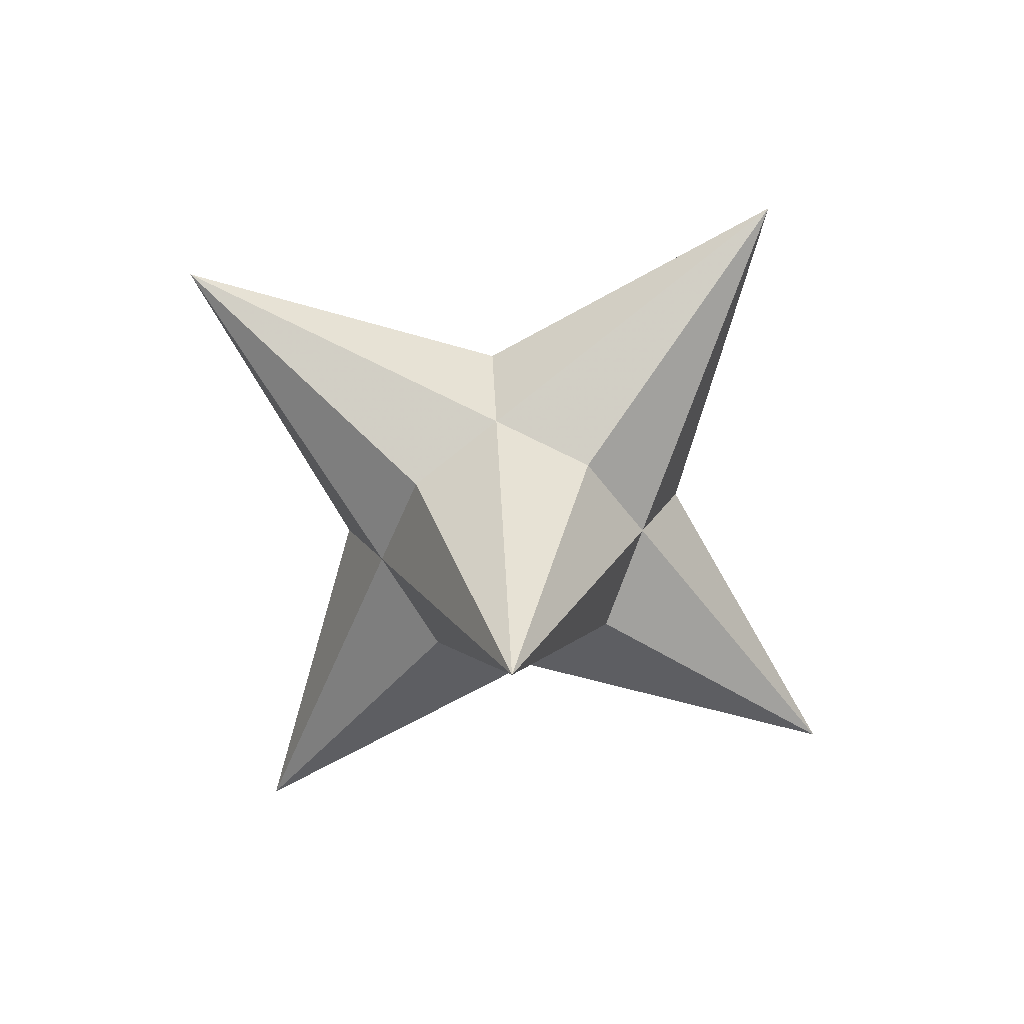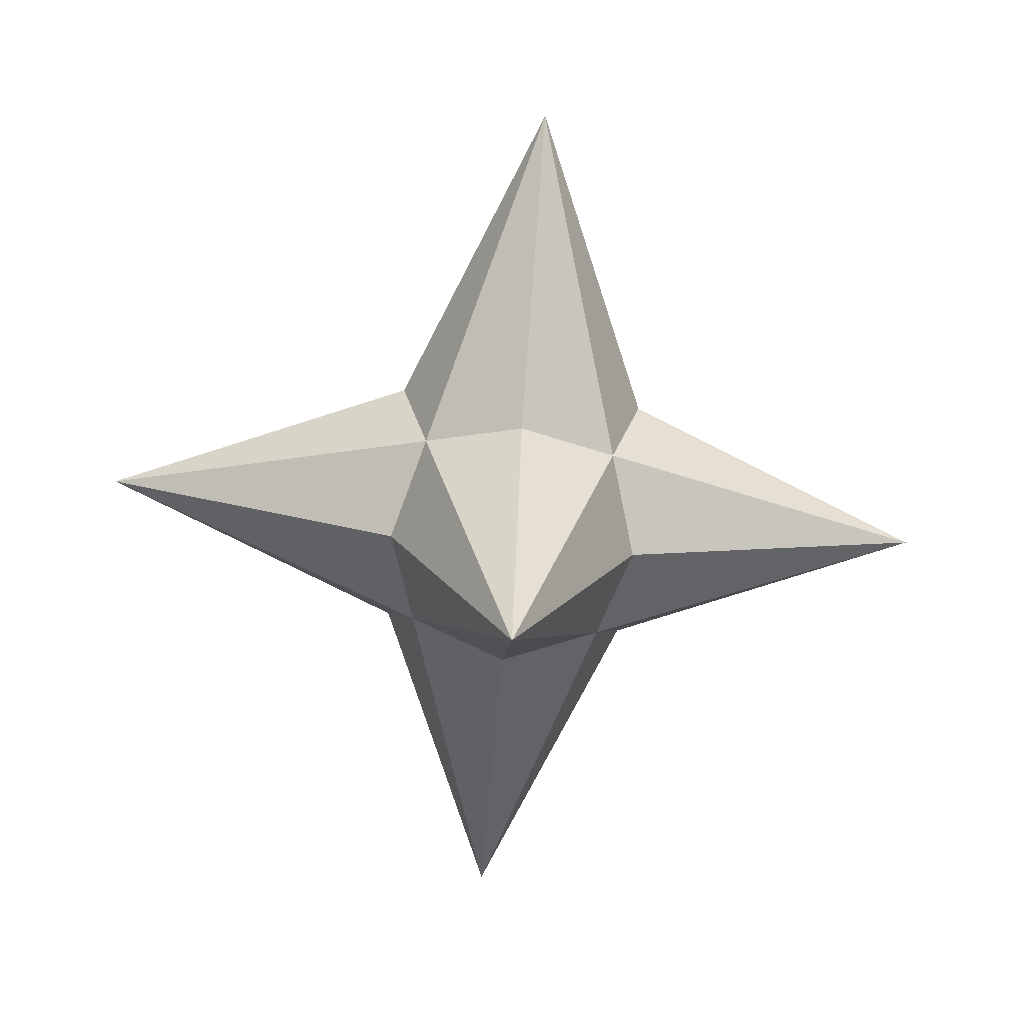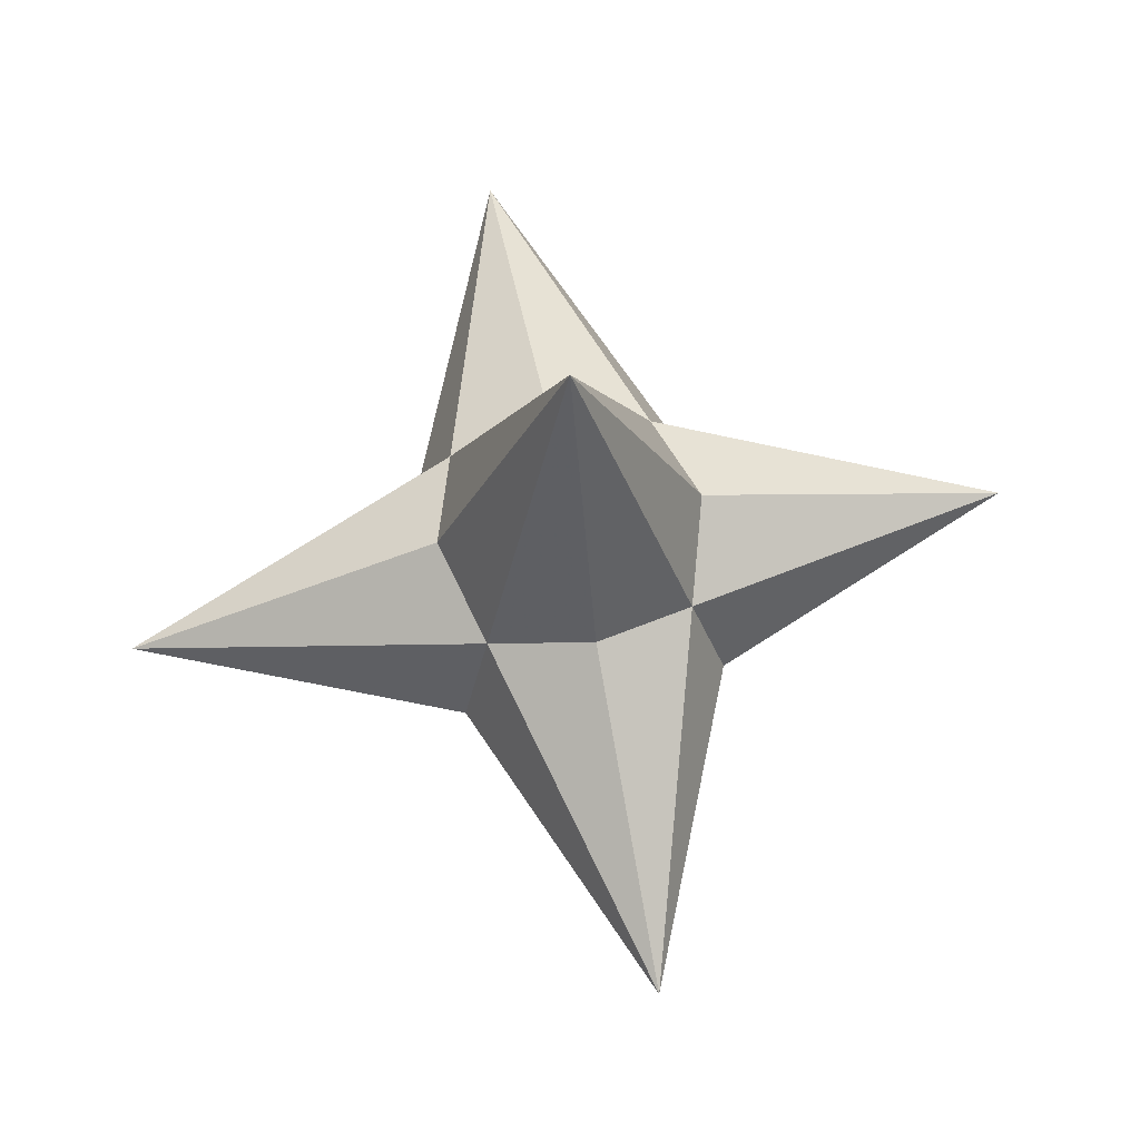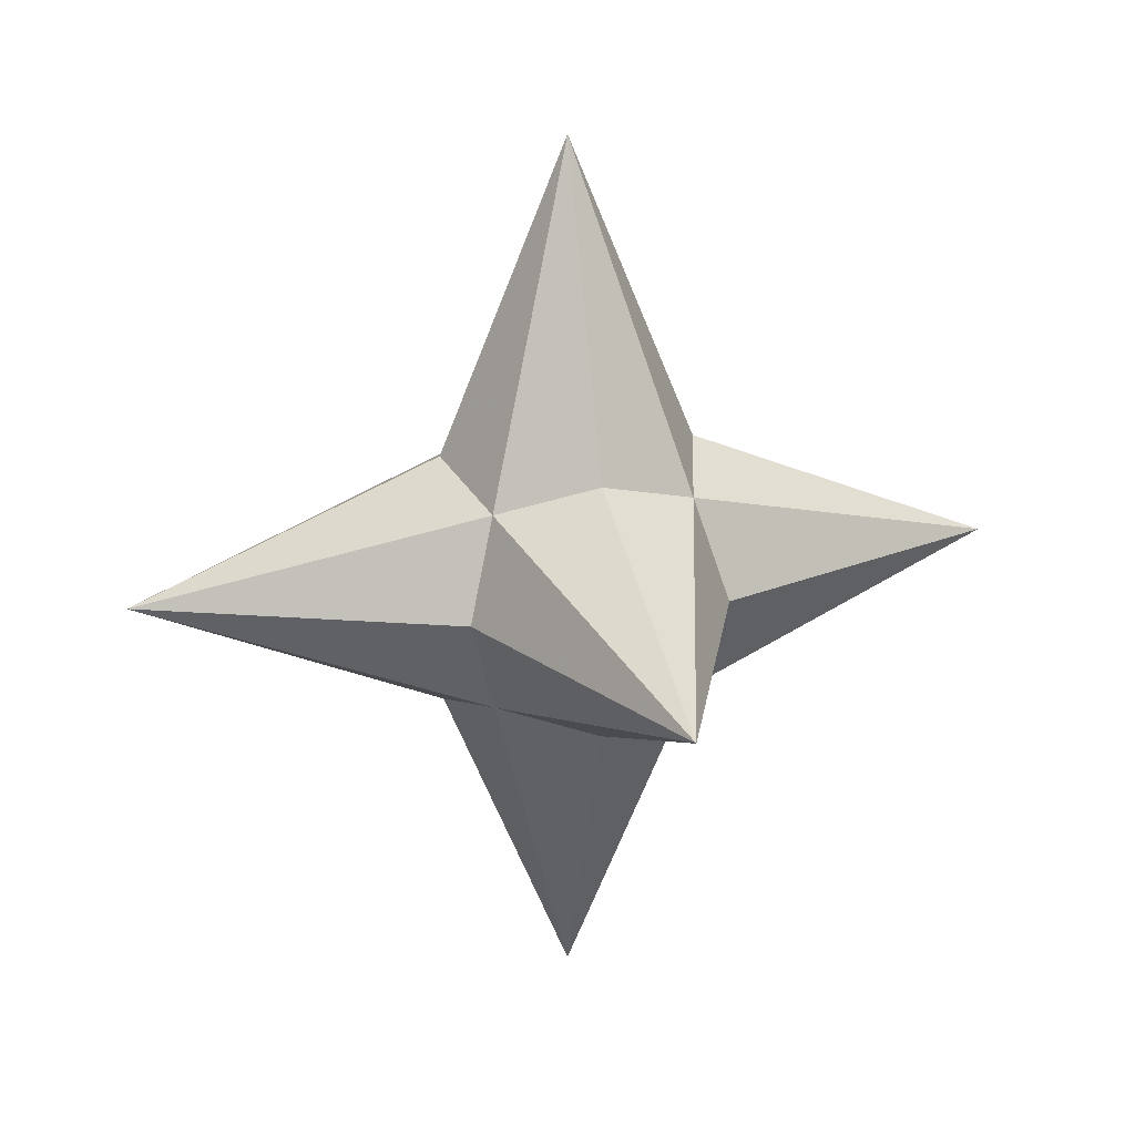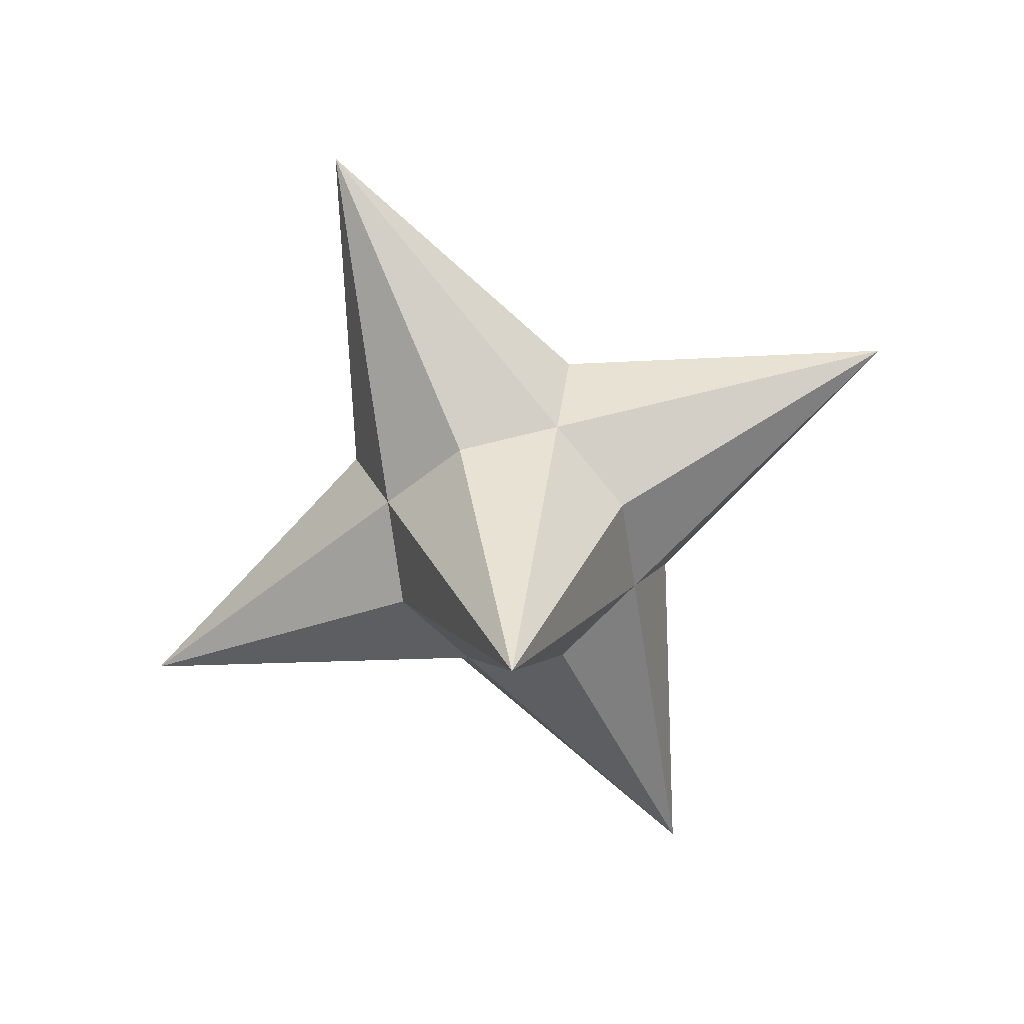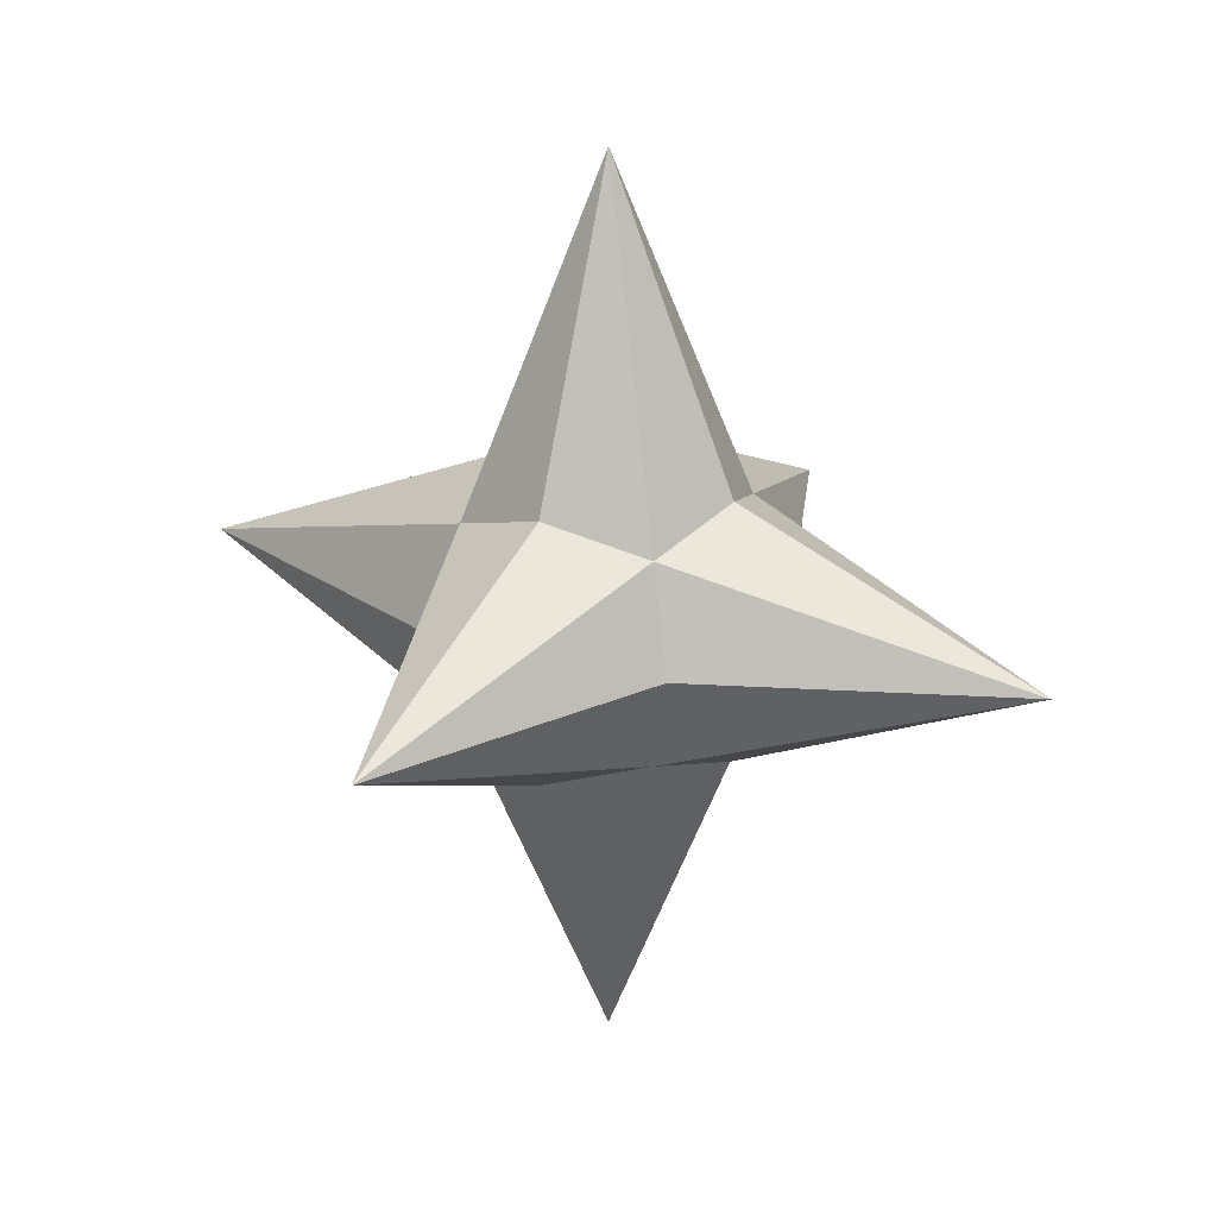
<metadata>
{"format":"obj","ext":"obj","renderer":"f3d","projection":"perspective","resolution":1024,"background":"white","views":[{"elev":-69.3,"azim":141.7,"up":"+Z"},{"elev":-73.9,"azim":-94.6,"up":"+Z"},{"elev":67.6,"azim":79.0,"up":"+Y"},{"elev":21.0,"azim":165.3,"up":"+Y"},{"elev":-69.8,"azim":-64.9,"up":"+Z"},{"elev":22.1,"azim":-151.4,"up":"+Y"}]}
</metadata>
<code>
v 0 0 -3.414
v 3.414 0 0
v -3.414 0 0
v 0 3.414 0
v 0 -3.414 0
v 0 0 1.414
v 0 0 -1.414
v 1.414 0 0
v -1.414 0 0
v 0 1.414 0
v 0 -1.414 0
v 0.7735 0.7735 0.7735
v 0.7735 0.7735 -0.7735
v 0.7735 -0.7735 0.7735
v 0.7735 -0.7735 -0.7735
v -0.7735 0.7735 0.7735
v -0.7735 0.7735 -0.7735
v -0.7735 -0.7735 0.7735
v -0.7735 -0.7735 -0.7735
v 0 0 3.414
f 12 20 8 4
f 12 4 6 2
f 12 2 10 20
f 13 1 10 2
f 13 2 7 4
f 13 4 8 1
f 14 20 11 2
f 14 2 6 5
f 14 5 8 20
f 15 1 8 5
f 15 5 7 2
f 15 2 11 1
f 16 20 10 3
f 16 3 6 4
f 16 4 9 20
f 17 1 9 4
f 17 4 7 3
f 17 3 10 1
f 18 20 9 5
f 18 5 6 3
f 18 3 11 20
f 19 1 11 3
f 19 3 7 5
f 19 5 9 1

</code>
